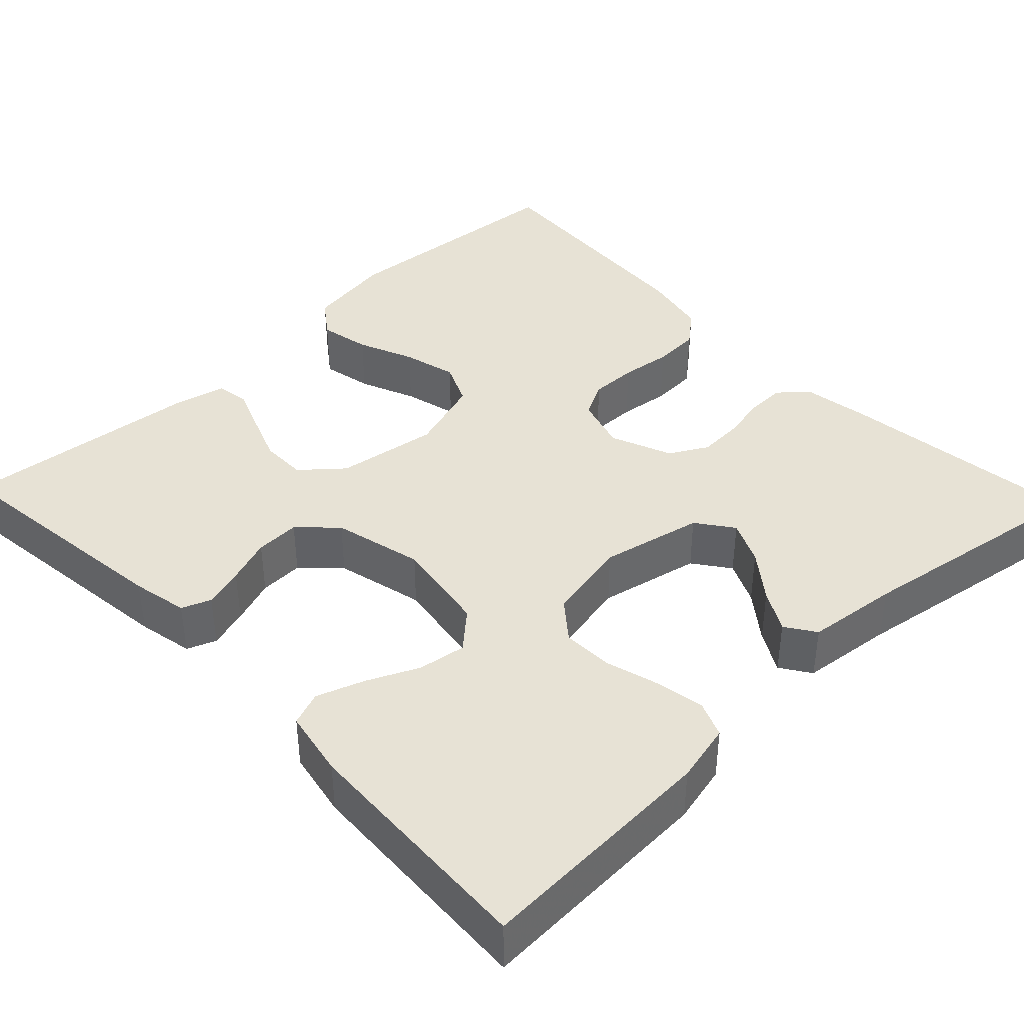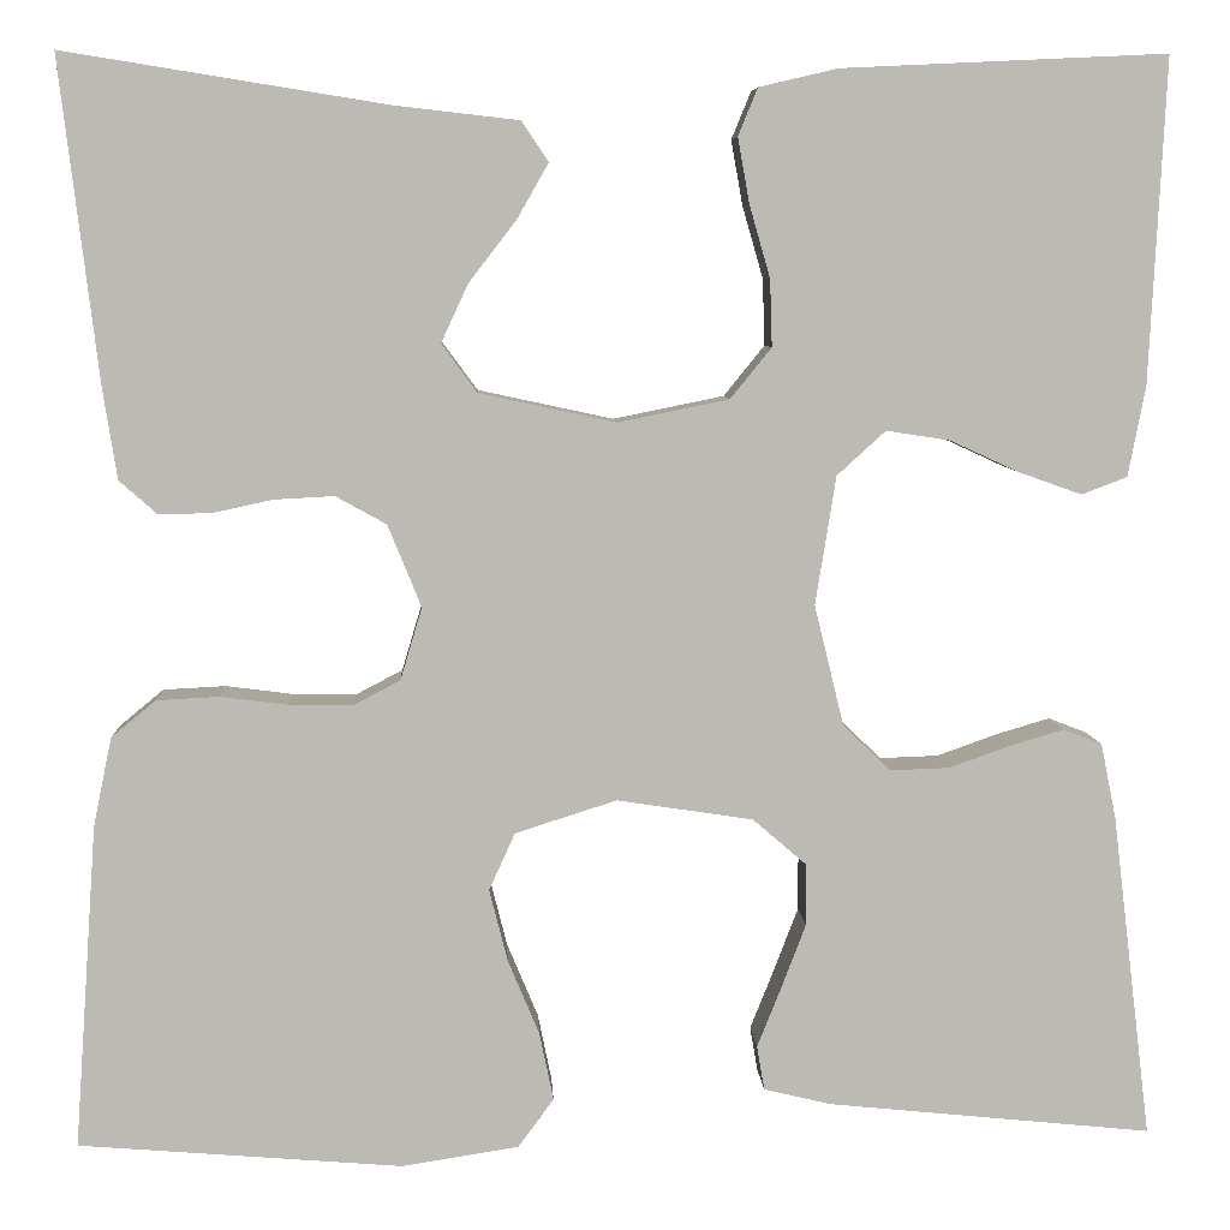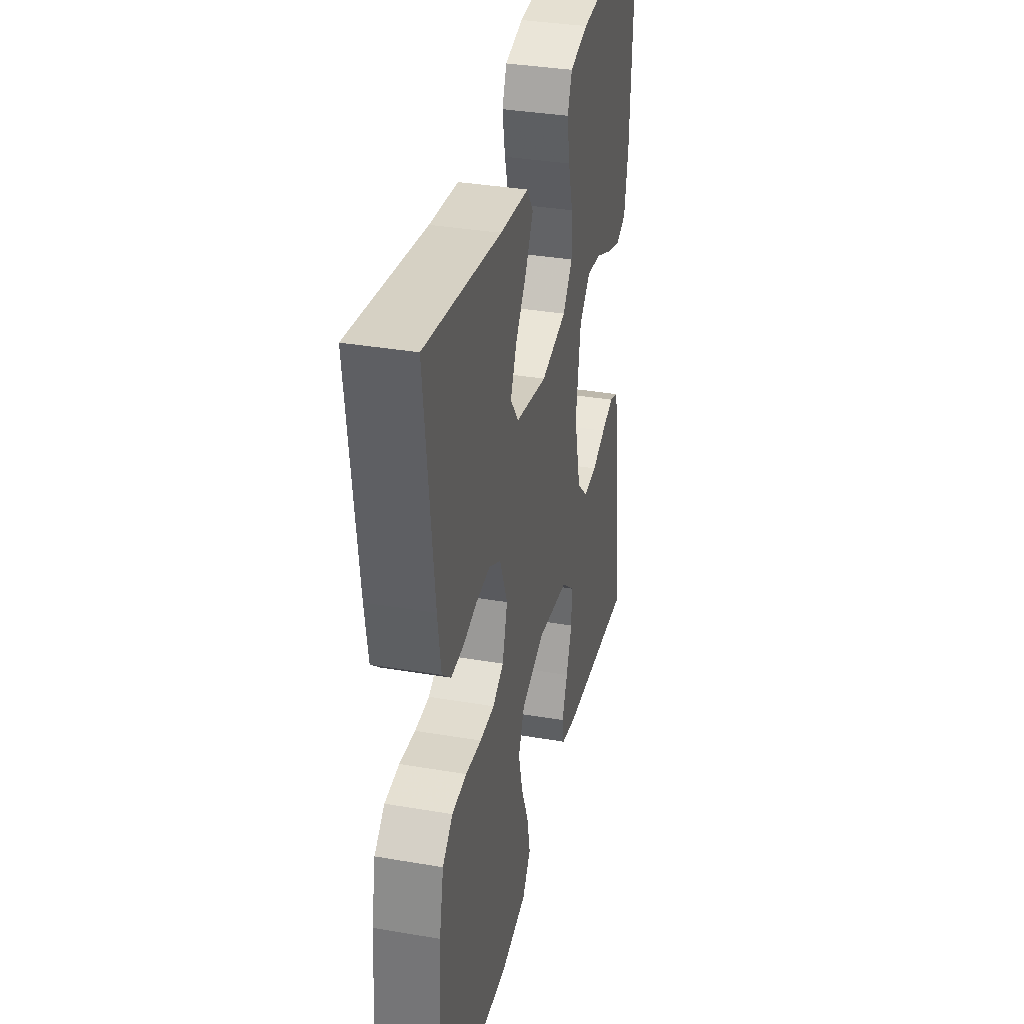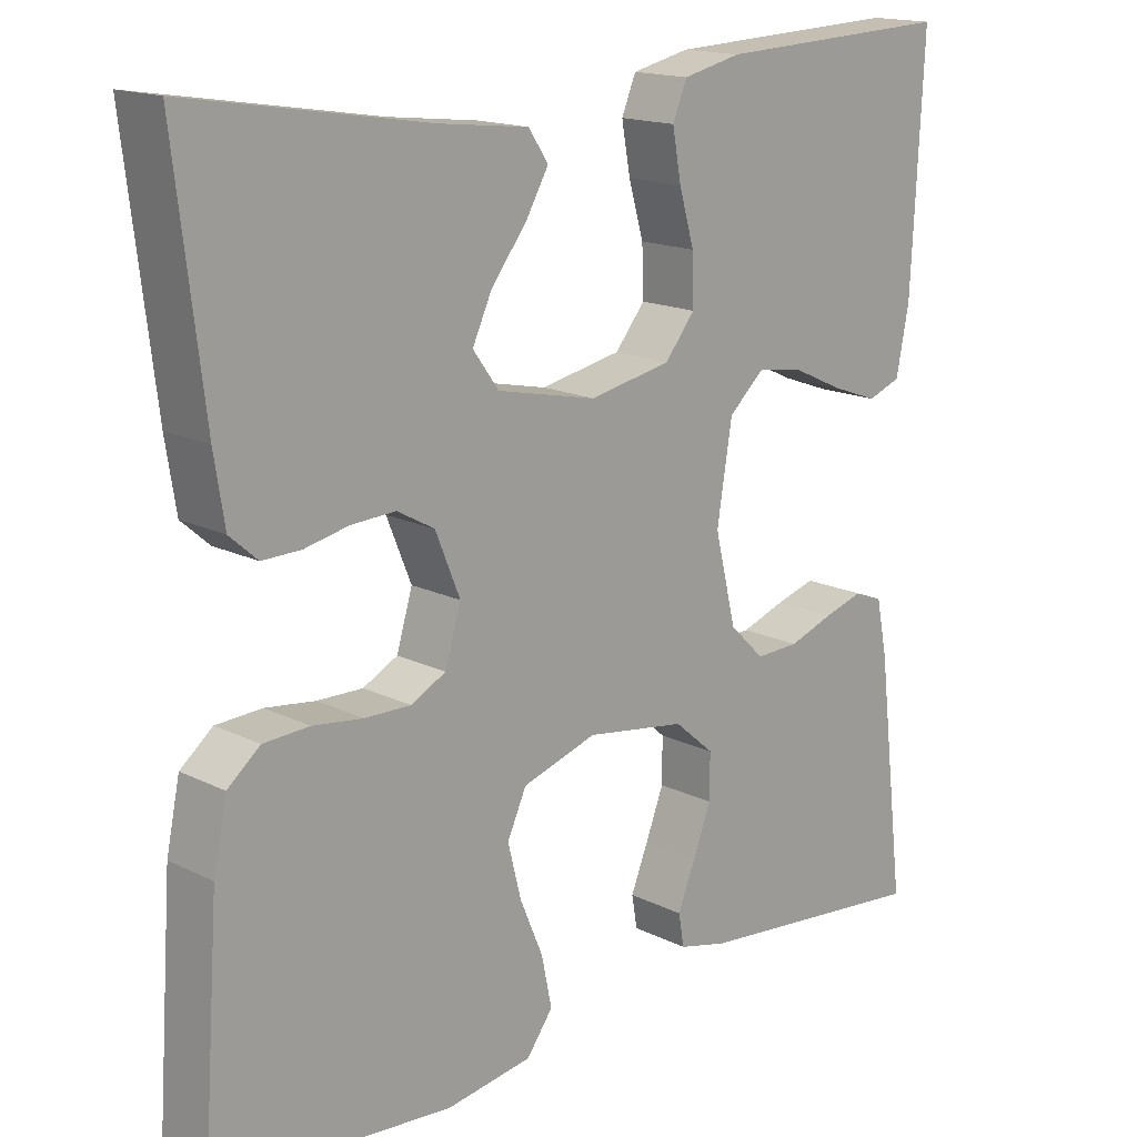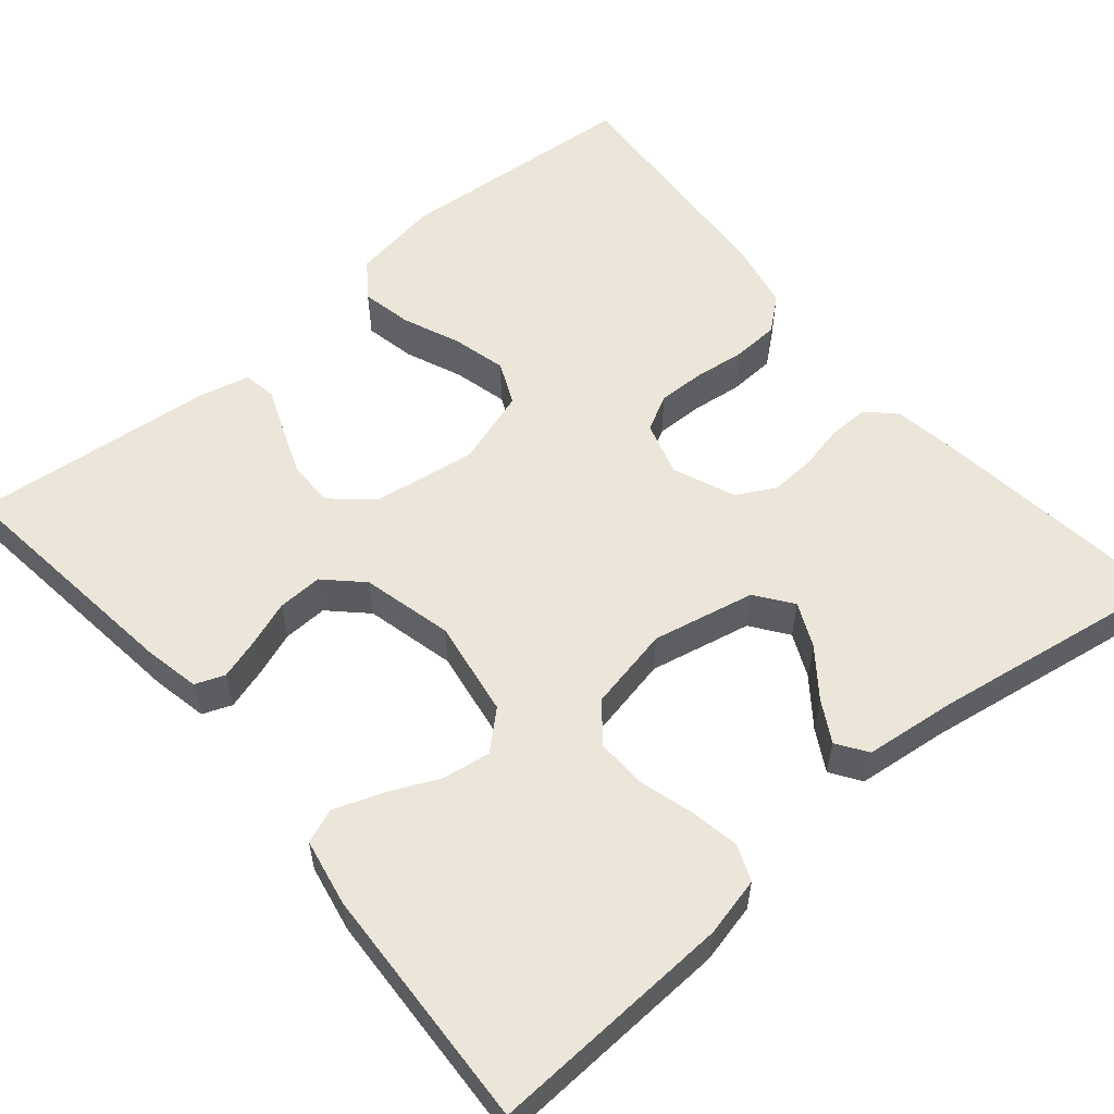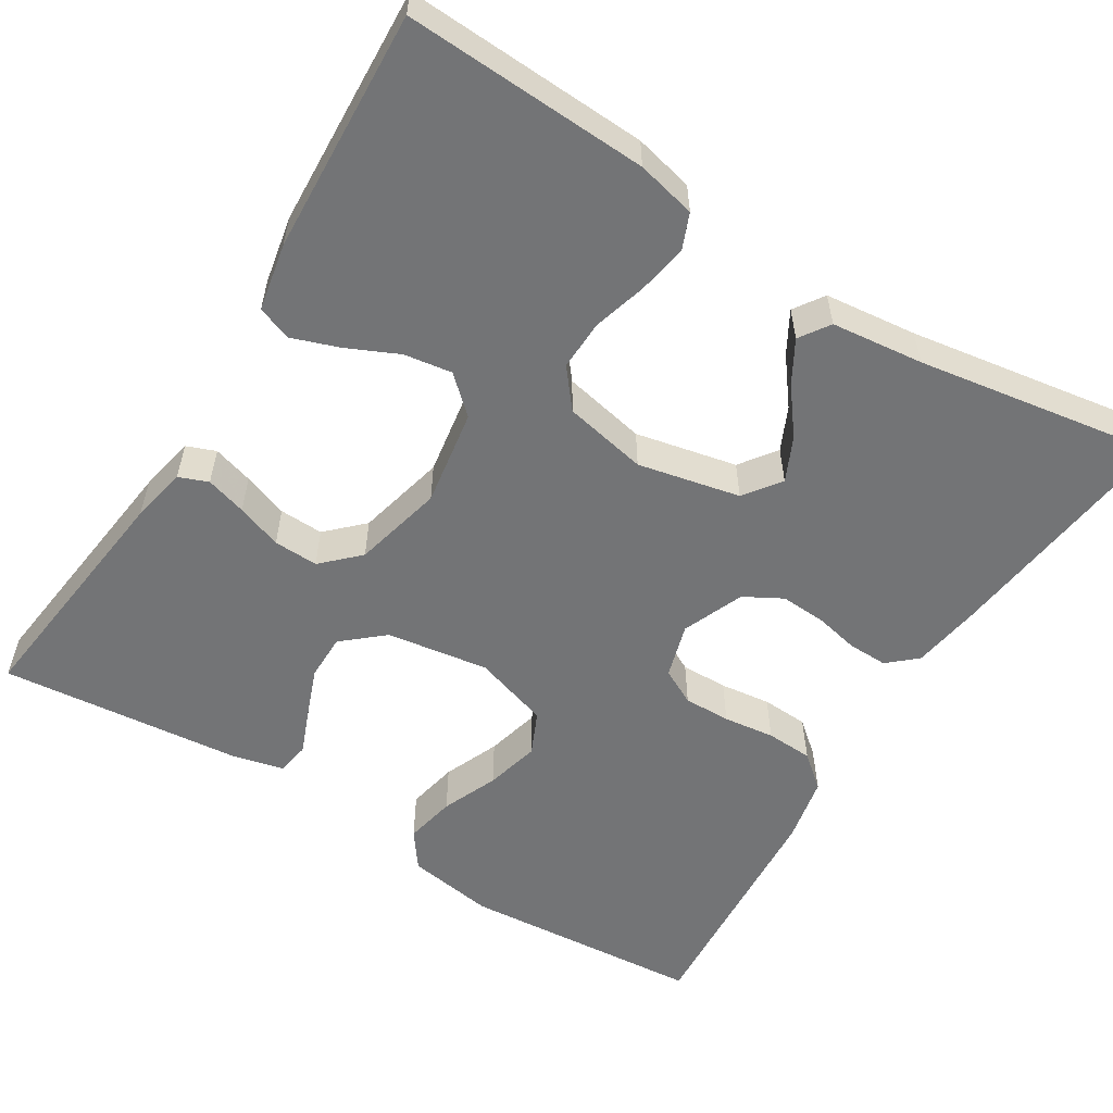
<metadata>
{"format":"obj","ext":"obj","renderer":"f3d","projection":"perspective","resolution":1024,"background":"white","views":[{"elev":40.3,"azim":-43.6,"up":"+Y"},{"elev":6.6,"azim":177.3,"up":"+Z"},{"elev":35.2,"azim":102.8,"up":"+Z"},{"elev":16.1,"azim":135.6,"up":"+Z"},{"elev":56.6,"azim":-40.2,"up":"+Y"},{"elev":-56.1,"azim":-31.8,"up":"+Y"}]}
</metadata>
<code>
v -0.5 0.07 0.5
v -0.2 0.07 0.486
v -0.127 0.07 0.469
v -0.109 0.07 0.425
v -0.12 0.07 0.364
v -0.139 0.07 0.298
v -0.141 0.07 0.236
v -0.103 0.07 0.189
v 0 0.07 0.168
v 0.126 0.07 0.195
v 0.159 0.07 0.24
v 0.134 0.07 0.294
v 0.09 0.07 0.351
v 0.061 0.07 0.402
v 0.086 0.07 0.439
v 0.2 0.07 0.452
v 0.5 0.07 0.5
v 0.464 0.07 0.2
v 0.451 0.07 0.117
v 0.416 0.07 0.086
v 0.367 0.07 0.087
v 0.312 0.07 0.099
v 0.256 0.07 0.102
v 0.209 0.07 0.076
v 0.178 0.07 0
v 0.198 0.07 -0.067
v 0.242 0.07 -0.09
v 0.3 0.07 -0.089
v 0.363 0.07 -0.081
v 0.421 0.07 -0.084
v 0.462 0.07 -0.118
v 0.479 0.07 -0.2
v 0.5 0.07 -0.5
v 0.2 0.07 -0.524
v 0.092 0.07 -0.507
v 0.059 0.07 -0.462
v 0.072 0.07 -0.399
v 0.101 0.07 -0.33
v 0.118 0.07 -0.263
v 0.094 0.07 -0.21
v 0 0.07 -0.18
v -0.126 0.07 -0.199
v -0.176 0.07 -0.242
v -0.176 0.07 -0.299
v -0.153 0.07 -0.359
v -0.131 0.07 -0.414
v -0.138 0.07 -0.455
v -0.2 0.07 -0.47
v -0.5 0.07 -0.5
v -0.464 0.07 -0.2
v -0.45 0.07 -0.131
v -0.414 0.07 -0.117
v -0.364 0.07 -0.132
v -0.308 0.07 -0.152
v -0.253 0.07 -0.154
v -0.209 0.07 -0.111
v -0.182 0.07 0
v -0.201 0.07 0.119
v -0.246 0.07 0.16
v -0.305 0.07 0.151
v -0.368 0.07 0.122
v -0.427 0.07 0.101
v -0.469 0.07 0.117
v -0.485 0.07 0.2
v -0.5 0 0.5
v -0.2 0 0.486
v -0.127 0 0.469
v -0.109 0 0.425
v -0.12 0 0.364
v -0.139 0 0.298
v -0.141 0 0.236
v -0.103 0 0.189
v 0 0 0.168
v 0.126 0 0.195
v 0.159 0 0.24
v 0.134 0 0.294
v 0.09 0 0.351
v 0.061 0 0.402
v 0.086 0 0.439
v 0.2 0 0.452
v 0.5 0 0.5
v 0.464 0 0.2
v 0.451 0 0.117
v 0.416 0 0.086
v 0.367 0 0.087
v 0.312 0 0.099
v 0.256 0 0.102
v 0.209 0 0.076
v 0.178 0 0
v 0.198 0 -0.067
v 0.242 0 -0.09
v 0.3 0 -0.089
v 0.363 0 -0.081
v 0.421 0 -0.084
v 0.462 0 -0.118
v 0.479 0 -0.2
v 0.5 0 -0.5
v 0.2 0 -0.524
v 0.092 0 -0.507
v 0.059 0 -0.462
v 0.072 0 -0.399
v 0.101 0 -0.33
v 0.118 0 -0.263
v 0.094 0 -0.21
v 0 0 -0.18
v -0.126 0 -0.199
v -0.176 0 -0.242
v -0.176 0 -0.299
v -0.153 0 -0.359
v -0.131 0 -0.414
v -0.138 0 -0.455
v -0.2 0 -0.47
v -0.5 0 -0.5
v -0.464 0 -0.2
v -0.45 0 -0.131
v -0.414 0 -0.117
v -0.364 0 -0.132
v -0.308 0 -0.152
v -0.253 0 -0.154
v -0.209 0 -0.111
v -0.182 0 0
v -0.201 0 0.119
v -0.246 0 0.16
v -0.305 0 0.151
v -0.368 0 0.122
v -0.427 0 0.101
v -0.469 0 0.117
v -0.485 0 0.2
f 4 5 6
f 3 4 6
f 2 3 6
f 1 2 6
f 64 1 6
f 63 64 6
f 62 63 6
f 61 62 6
f 60 61 6
f 59 60 6 7
f 58 59 7 8
f 57 58 8 9
f 56 57 9 10
f 55 56 10
f 52 53 54
f 51 52 54
f 50 51 54
f 49 50 54
f 48 49 54
f 47 48 54
f 46 47 54
f 45 46 54
f 44 45 54 55
f 43 44 55
f 42 43 55 10
f 36 37 38
f 35 36 38
f 34 35 38
f 33 34 38
f 32 33 38
f 31 32 38
f 30 31 38
f 29 30 38
f 28 29 38
f 27 28 38 39
f 26 27 39 40
f 20 21 22
f 19 20 22
f 18 19 22
f 17 18 22
f 16 17 22
f 15 16 22
f 14 15 22
f 13 14 22
f 12 13 22
f 11 12 22 23
f 41 42 10 11
f 25 26 40 41
f 24 25 41 11
f 11 23 24
f 70 69 68
f 70 68 67
f 70 67 66
f 70 66 65
f 70 65 128
f 70 128 127
f 70 127 126
f 70 126 125
f 70 125 124
f 71 70 124 123
f 72 71 123 122
f 73 72 122 121
f 74 73 121 120
f 74 120 119
f 118 117 116
f 118 116 115
f 118 115 114
f 118 114 113
f 118 113 112
f 118 112 111
f 118 111 110
f 118 110 109
f 119 118 109 108
f 119 108 107
f 74 119 107 106
f 102 101 100
f 102 100 99
f 102 99 98
f 102 98 97
f 102 97 96
f 102 96 95
f 102 95 94
f 102 94 93
f 102 93 92
f 103 102 92 91
f 104 103 91 90
f 86 85 84
f 86 84 83
f 86 83 82
f 86 82 81
f 86 81 80
f 86 80 79
f 86 79 78
f 86 78 77
f 86 77 76
f 87 86 76 75
f 75 74 106 105
f 105 104 90 89
f 75 105 89 88
f 88 87 75
f 1 65 66 2
f 2 66 67 3
f 3 67 68 4
f 4 68 69 5
f 5 69 70 6
f 6 70 71 7
f 7 71 72 8
f 8 72 73 9
f 9 73 74 10
f 10 74 75 11
f 11 75 76 12
f 12 76 77 13
f 13 77 78 14
f 14 78 79 15
f 15 79 80 16
f 16 80 81 17
f 17 81 82 18
f 18 82 83 19
f 19 83 84 20
f 20 84 85 21
f 21 85 86 22
f 22 86 87 23
f 23 87 88 24
f 24 88 89 25
f 25 89 90 26
f 26 90 91 27
f 27 91 92 28
f 28 92 93 29
f 29 93 94 30
f 30 94 95 31
f 31 95 96 32
f 32 96 97 33
f 33 97 98 34
f 34 98 99 35
f 35 99 100 36
f 36 100 101 37
f 37 101 102 38
f 38 102 103 39
f 39 103 104 40
f 40 104 105 41
f 41 105 106 42
f 42 106 107 43
f 43 107 108 44
f 44 108 109 45
f 45 109 110 46
f 46 110 111 47
f 47 111 112 48
f 48 112 113 49
f 49 113 114 50
f 50 114 115 51
f 51 115 116 52
f 52 116 117 53
f 53 117 118 54
f 54 118 119 55
f 55 119 120 56
f 56 120 121 57
f 57 121 122 58
f 58 122 123 59
f 59 123 124 60
f 60 124 125 61
f 61 125 126 62
f 62 126 127 63
f 63 127 128 64
f 64 128 65 1

</code>
